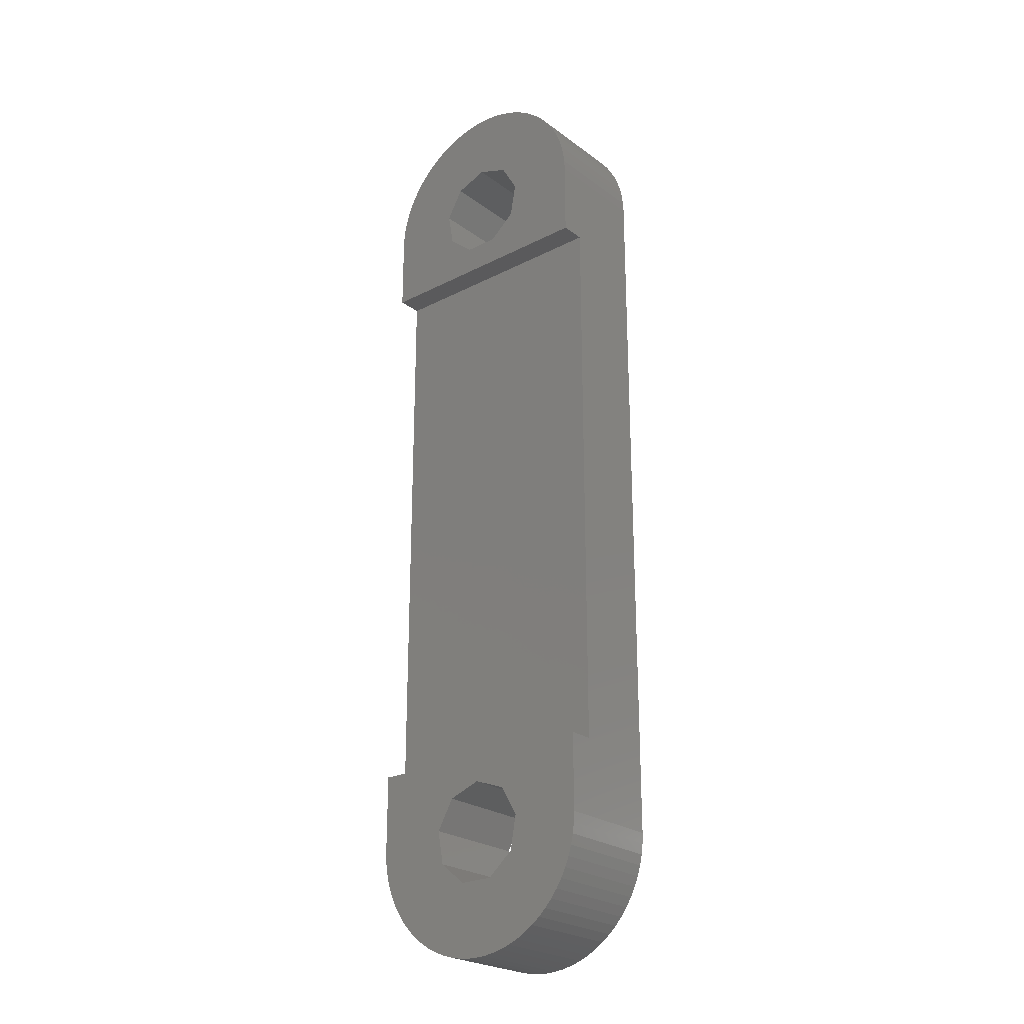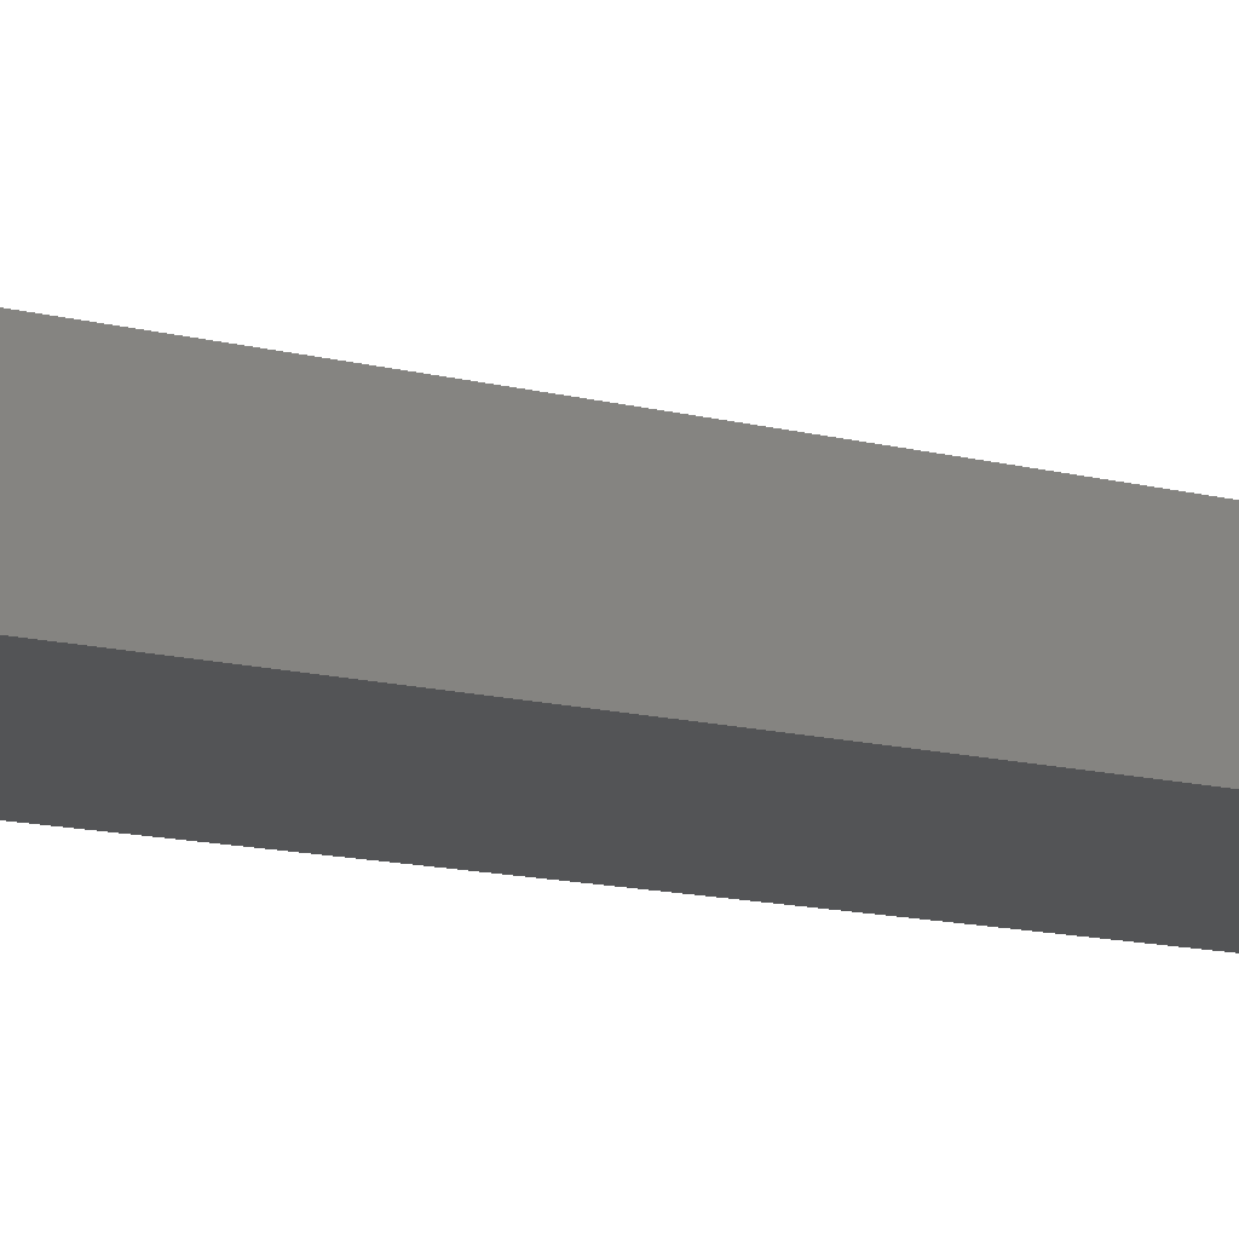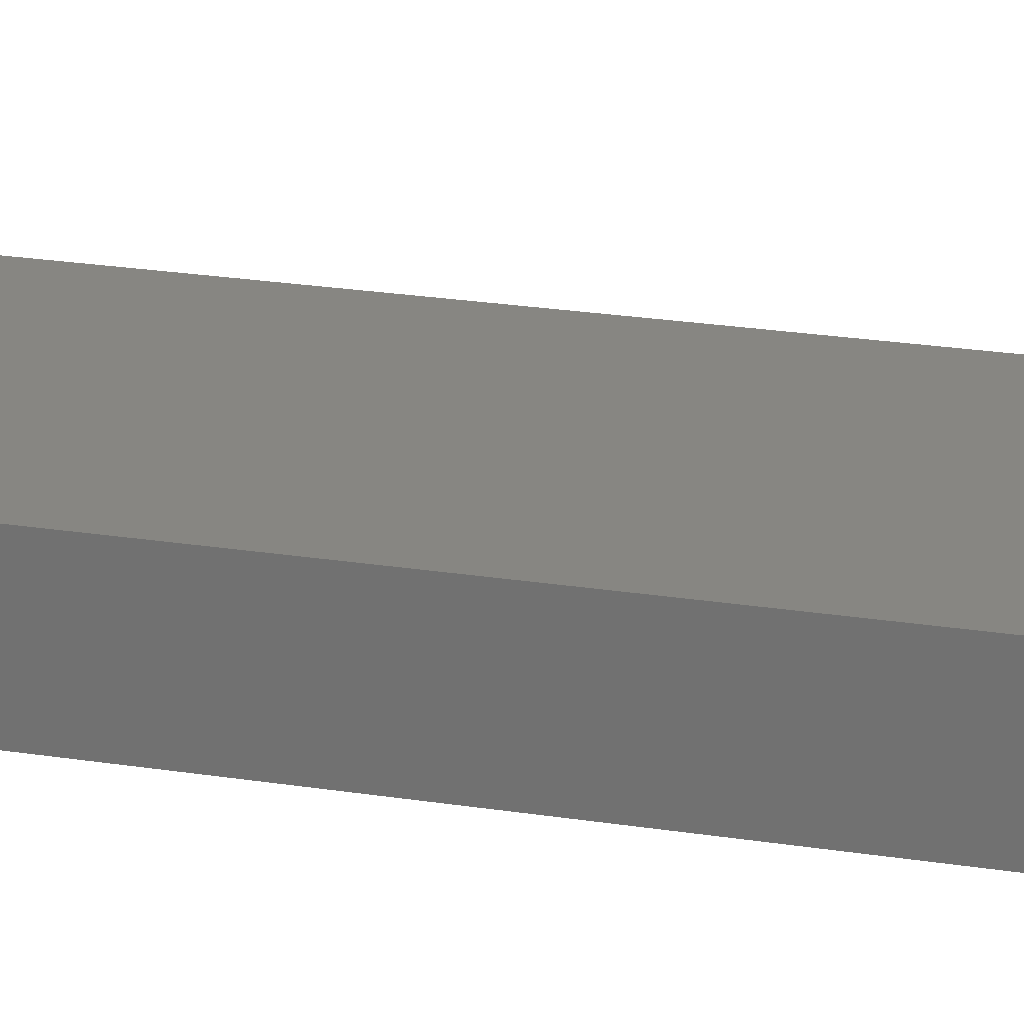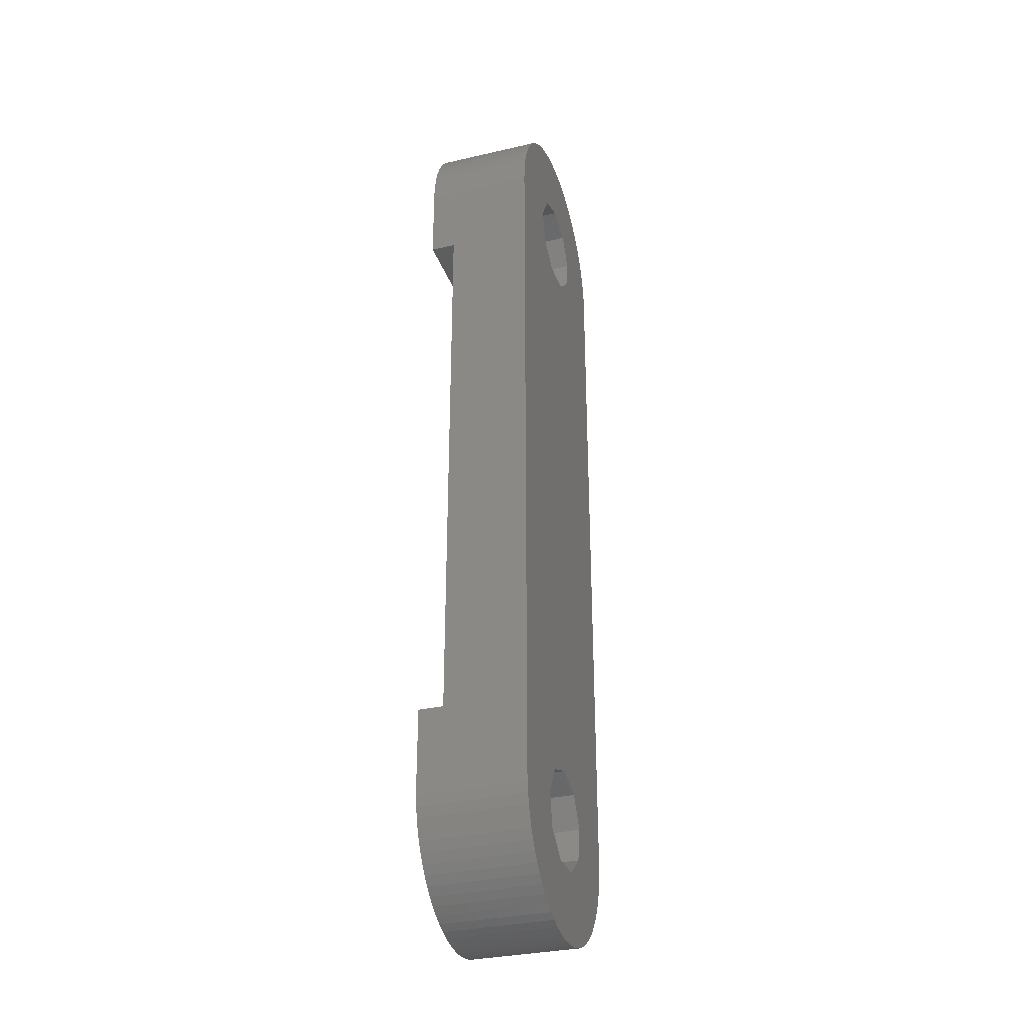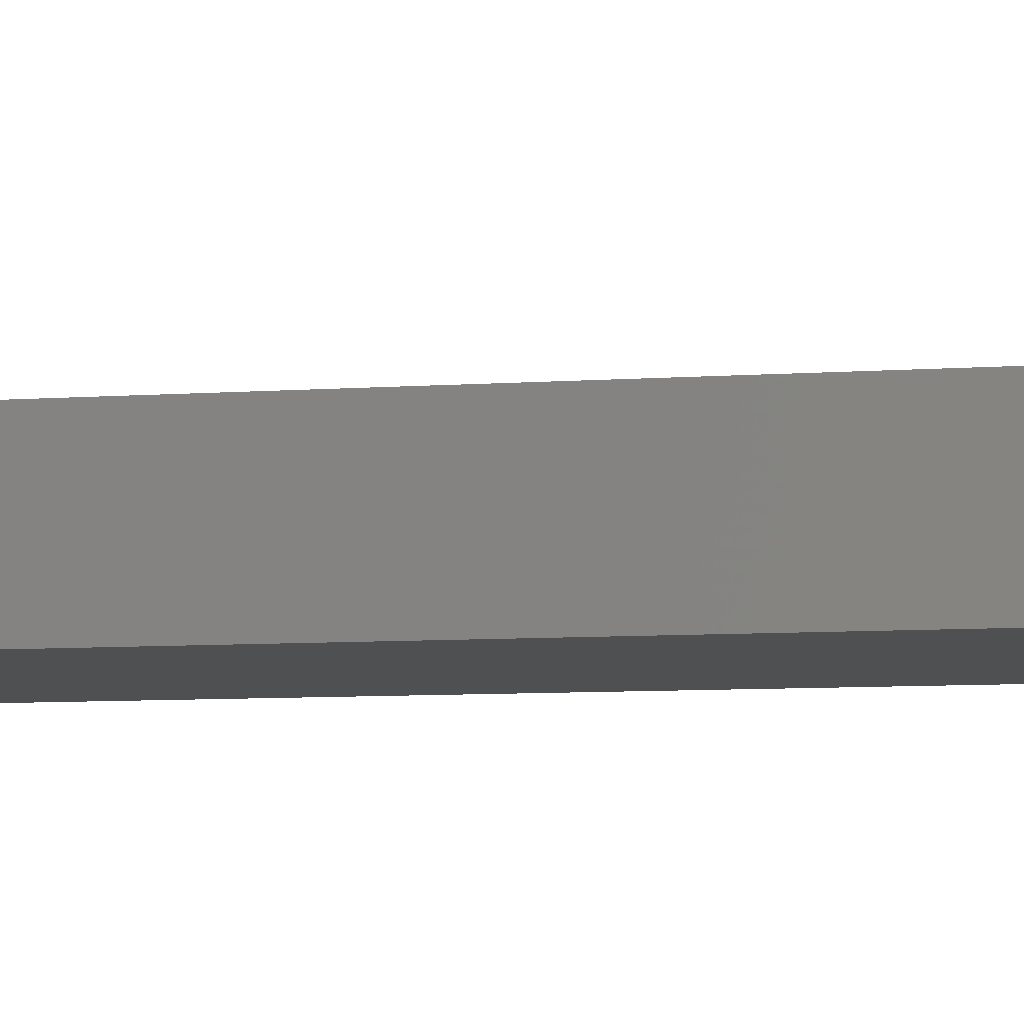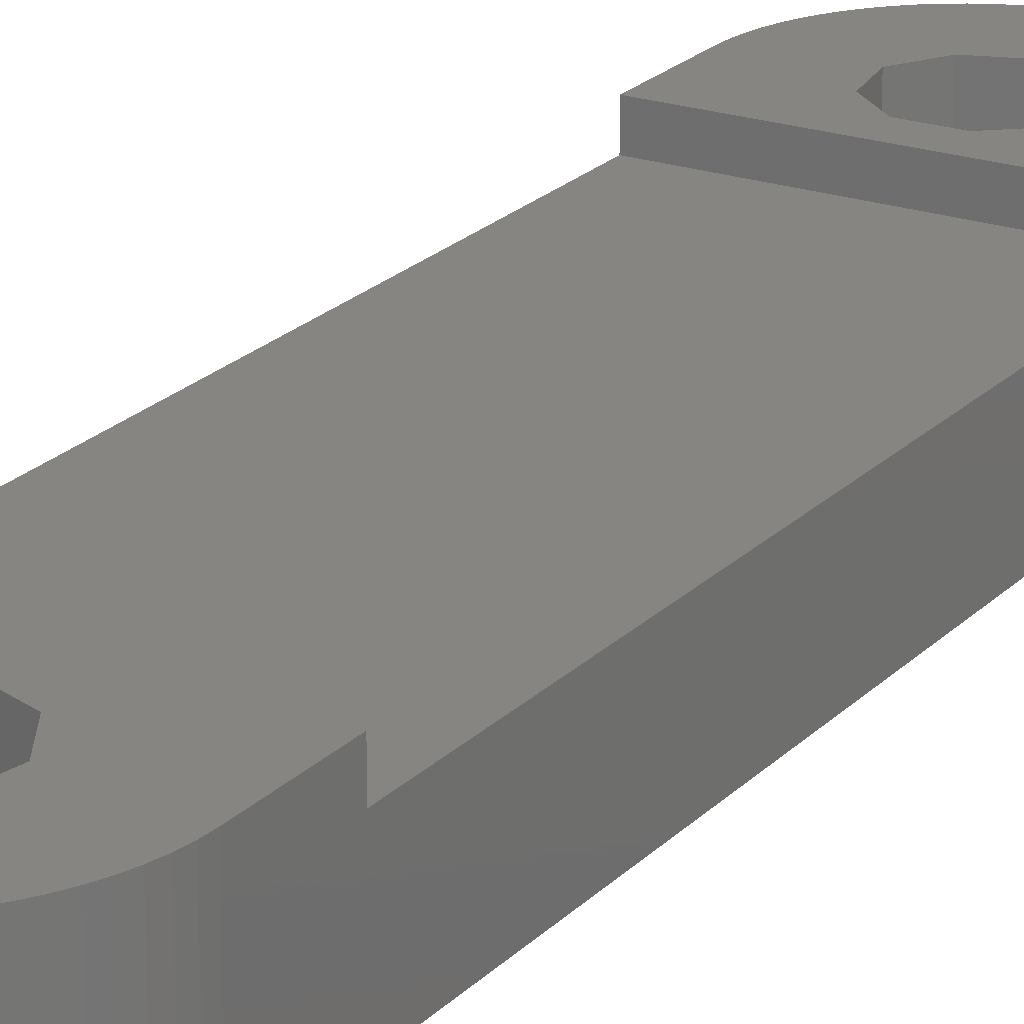
<metadata>
{"format":"stl","ext":"stl","renderer":"f3d","projection":"perspective","resolution":1024,"background":"white","views":[{"elev":-24.4,"azim":40.1,"up":"+Y"},{"elev":-11.2,"azim":55.4,"up":"+Z"},{"elev":22.7,"azim":-74.6,"up":"+Z"},{"elev":-32.3,"azim":107.9,"up":"+Y"},{"elev":-5.9,"azim":104.8,"up":"+Z"},{"elev":21.8,"azim":31.0,"up":"+Z"}]}
</metadata>
<code>
# stl→obj: 192 verts, 388 faces
v -88.25 -23.25 5.2
v -88.25 -23.25 0
v -87.74 -23.23 0
v -87.74 -23.23 5.2
v -88.76 -23.23 0
v -89.27 -23.16 0
v -89.76 -23.05 0
v -90.25 -22.9 0
v -90.72 -22.7 0
v -91.17 -22.47 0
v -91.61 -22.19 0
v -92.01 -21.88 0
v -92.39 -21.54 0
v -92.73 -21.16 0
v -93.04 -20.75 0
v -93.32 -20.32 0
v -93.55 -19.87 0
v -93.75 -19.4 0
v -93.9 -18.91 0
v -94.01 -18.42 0
v -94.08 -17.91 0
v -94.1 -17.4 0
v -89.82 -15.53 0
v -94.1 17.4 0
v -90.65 17.82 0
v -91.17 22.47 0
v -90.72 22.7 0
v -89.82 19.27 0
v -89.76 23.05 0
v -89.27 23.16 0
v -90.25 22.9 0
v -88.25 19.84 0
v -88.76 23.23 0
v -88.25 23.25 0
v -90.36 16.18 0
v -88.25 -14.96 0
v -91.61 22.19 0
v -86.68 19.27 0
v -86.74 23.05 0
v -86.25 22.9 0
v -87.23 23.16 0
v -85.85 17.82 0
v -85.78 22.7 0
v -85.33 22.47 0
v -93.55 19.87 0
v -93.32 20.32 0
v -93.75 19.4 0
v -93.9 18.91 0
v -94.01 18.42 0
v -94.08 17.91 0
v -82.4 17.4 0
v -86.68 -15.53 0
v -82.42 17.91 0
v -82.49 18.42 0
v -82.6 18.91 0
v -82.75 19.4 0
v -82.95 19.87 0
v -83.18 20.32 0
v -85.85 -16.98 0
v -82.4 -17.4 0
v -82.42 -17.91 0
v -82.49 -18.42 0
v -82.6 -18.91 0
v -82.75 -19.4 0
v -82.95 -19.87 0
v -83.18 -20.32 0
v -83.46 -20.75 0
v -83.77 -21.16 0
v -84.11 -21.54 0
v -84.49 -21.88 0
v -84.89 -22.19 0
v -85.33 -22.47 0
v -85.78 -22.7 0
v -86.25 -22.9 0
v -86.74 -23.05 0
v -87.23 -23.16 0
v -89.08 -19.69 0
v -86.14 -18.62 0
v -87.42 -19.69 0
v -83.77 21.16 0
v -83.46 20.75 0
v -90.65 -16.98 0
v -89.08 15.11 0
v -90.36 -18.62 0
v -92.39 21.54 0
v -92.01 21.88 0
v -92.73 21.16 0
v -93.04 20.75 0
v -87.42 15.11 0
v -87.74 23.23 0
v -86.14 16.18 0
v -84.89 22.19 0
v -84.49 21.88 0
v -84.11 21.54 0
v -88.76 -23.23 5.2
v -86.74 -23.05 5.2
v -87.23 -23.16 5.2
v -86.25 -22.9 5.2
v -85.78 -22.7 5.2
v -85.33 -22.47 5.2
v -84.89 -22.19 5.2
v -84.49 -21.88 5.2
v -84.11 -21.54 5.2
v -83.77 -21.16 5.2
v -83.46 -20.75 5.2
v -83.18 -20.32 5.2
v -82.95 -19.87 5.2
v -82.75 -19.4 5.2
v -82.6 -18.91 5.2
v -82.49 -18.42 5.2
v -82.42 -17.91 5.2
v -82.4 -17.4 5.2
v -82.4 -13.7 5.2
v -86.14 -18.62 5.2
v -94.1 -17.4 5.2
v -94.1 -13.7 5.2
v -94.08 -17.91 5.2
v -94.01 -18.42 5.2
v -93.9 -18.91 5.2
v -93.75 -19.4 5.2
v -93.55 -19.87 5.2
v -93.32 -20.32 5.2
v -93.04 -20.75 5.2
v -92.73 -21.16 5.2
v -92.39 -21.54 5.2
v -92.01 -21.88 5.2
v -91.61 -22.19 5.2
v -91.17 -22.47 5.2
v -90.72 -22.7 5.2
v -90.25 -22.9 5.2
v -89.76 -23.05 5.2
v -89.27 -23.16 5.2
v -89.08 -19.69 5.2
v -87.42 -19.69 5.2
v -90.36 -18.62 5.2
v -90.65 -16.98 5.2
v -89.82 -15.53 5.2
v -88.25 -14.96 5.2
v -86.68 -15.53 5.2
v -85.85 -16.98 5.2
v -82.4 -13.7 4
v -82.4 17.4 5.2
v -82.4 13.7 5.2
v -82.4 13.7 4
v -82.42 17.91 5.2
v -82.49 18.42 5.2
v -82.6 18.91 5.2
v -82.75 19.4 5.2
v -82.95 19.87 5.2
v -83.18 20.32 5.2
v -83.46 20.75 5.2
v -83.77 21.16 5.2
v -84.11 21.54 5.2
v -84.49 21.88 5.2
v -84.89 22.19 5.2
v -85.33 22.47 5.2
v -85.78 22.7 5.2
v -86.25 22.9 5.2
v -86.74 23.05 5.2
v -87.23 23.16 5.2
v -87.74 23.23 5.2
v -88.25 23.25 5.2
v -88.76 23.23 5.2
v -89.27 23.16 5.2
v -89.76 23.05 5.2
v -90.25 22.9 5.2
v -90.72 22.7 5.2
v -91.17 22.47 5.2
v -91.61 22.19 5.2
v -92.01 21.88 5.2
v -92.39 21.54 5.2
v -92.73 21.16 5.2
v -93.04 20.75 5.2
v -93.32 20.32 5.2
v -93.55 19.87 5.2
v -93.75 19.4 5.2
v -93.9 18.91 5.2
v -94.01 18.42 5.2
v -94.08 17.91 5.2
v -94.1 17.4 5.2
v -94.1 13.7 4
v -94.1 -13.7 4
v -94.1 13.7 5.2
v -89.08 15.11 5.2
v -87.42 15.11 5.2
v -90.36 16.18 5.2
v -90.65 17.82 5.2
v -89.82 19.27 5.2
v -88.25 19.84 5.2
v -86.68 19.27 5.2
v -85.85 17.82 5.2
v -86.14 16.18 5.2
f 1 2 3
f 4 1 3
f 2 5 3
f 3 5 6
f 3 6 7
f 3 7 8
f 3 8 9
f 3 9 10
f 3 10 11
f 3 11 12
f 3 12 13
f 3 13 14
f 3 14 15
f 3 15 16
f 3 16 17
f 3 17 18
f 3 18 19
f 3 19 20
f 3 20 21
f 3 21 22
f 23 22 24
f 25 26 27
f 28 29 30
f 28 31 29
f 25 31 28
f 32 33 34
f 23 35 36
f 28 30 33
f 23 37 26
f 38 39 40
f 32 41 39
f 42 43 44
f 23 45 46
f 23 47 45
f 23 48 47
f 23 49 48
f 23 50 49
f 36 51 52
f 36 53 51
f 36 54 53
f 36 55 54
f 36 56 55
f 36 57 56
f 36 58 57
f 59 51 60
f 3 60 61
f 3 61 62
f 3 62 63
f 3 63 64
f 3 64 65
f 3 65 66
f 3 66 67
f 3 67 68
f 3 68 69
f 3 69 70
f 3 70 71
f 3 71 72
f 3 72 73
f 3 73 74
f 3 74 75
f 3 75 76
f 3 22 77
f 78 3 79
f 36 80 81
f 3 78 60
f 36 81 58
f 78 59 60
f 52 51 59
f 82 22 23
f 83 36 35
f 84 22 82
f 77 22 84
f 23 25 35
f 23 26 25
f 23 85 86
f 23 87 85
f 23 88 87
f 23 46 88
f 23 86 37
f 79 3 77
f 25 27 31
f 89 36 83
f 32 90 41
f 32 34 90
f 91 36 89
f 28 33 32
f 38 43 42
f 38 40 43
f 32 39 38
f 36 91 42
f 36 42 44
f 36 44 92
f 36 92 93
f 36 93 94
f 36 94 80
f 23 24 50
f 5 2 1
f 95 5 1
f 95 1 4
f 96 95 97
f 97 95 4
f 98 95 96
f 99 95 98
f 100 95 99
f 101 95 100
f 102 95 101
f 103 95 102
f 104 95 103
f 105 95 104
f 106 95 105
f 107 95 106
f 108 95 107
f 109 95 108
f 110 95 109
f 111 95 110
f 112 95 111
f 113 95 112
f 114 95 113
f 115 95 116
f 117 95 115
f 118 95 117
f 119 95 118
f 120 95 119
f 121 95 120
f 122 95 121
f 123 95 122
f 124 95 123
f 125 95 124
f 126 95 125
f 127 95 126
f 128 95 127
f 129 95 128
f 130 95 129
f 131 95 130
f 132 95 131
f 133 95 134
f 135 95 133
f 136 137 116
f 116 95 135
f 138 139 113
f 140 114 113
f 116 138 113
f 116 137 138
f 139 140 113
f 134 95 114
f 135 136 116
f 4 3 76
f 97 4 76
f 97 76 75
f 96 97 75
f 96 75 74
f 98 96 74
f 98 74 73
f 99 98 73
f 99 73 72
f 100 99 72
f 100 72 71
f 101 100 71
f 101 71 70
f 102 101 70
f 102 70 69
f 103 102 69
f 103 69 68
f 104 103 68
f 104 68 67
f 105 104 67
f 105 67 66
f 106 105 66
f 106 66 65
f 107 106 65
f 107 65 64
f 108 107 64
f 108 64 63
f 109 108 63
f 109 63 62
f 110 109 62
f 110 62 61
f 111 110 61
f 111 61 60
f 112 111 60
f 141 60 51
f 141 113 112
f 142 143 51
f 143 144 51
f 112 60 141
f 144 141 51
f 142 51 53
f 145 142 53
f 145 53 54
f 146 145 54
f 146 54 55
f 147 146 55
f 147 55 56
f 148 147 56
f 148 56 57
f 149 148 57
f 149 57 58
f 150 149 58
f 150 58 81
f 151 150 81
f 151 81 80
f 152 151 80
f 152 80 94
f 153 152 94
f 94 93 153
f 153 93 154
f 93 92 154
f 154 92 155
f 92 44 155
f 155 44 156
f 44 43 156
f 156 43 157
f 43 40 157
f 157 40 158
f 40 39 158
f 158 39 159
f 39 41 159
f 159 41 160
f 41 90 160
f 160 90 161
f 90 34 161
f 161 34 162
f 33 163 34
f 34 163 162
f 30 164 33
f 33 164 163
f 29 165 30
f 30 165 164
f 31 166 29
f 29 166 165
f 27 167 31
f 31 167 166
f 26 168 27
f 27 168 167
f 37 169 26
f 26 169 168
f 86 170 37
f 37 170 169
f 85 171 86
f 86 171 170
f 87 172 85
f 85 172 171
f 88 173 87
f 87 173 172
f 46 174 88
f 88 174 173
f 45 175 46
f 46 175 174
f 47 176 45
f 45 176 175
f 48 177 47
f 47 177 176
f 49 178 48
f 48 178 177
f 50 179 49
f 49 179 178
f 24 180 50
f 50 180 179
f 181 24 182
f 22 115 182
f 22 182 24
f 24 181 183
f 24 183 180
f 182 115 116
f 21 117 22
f 22 117 115
f 20 118 21
f 21 118 117
f 19 119 20
f 20 119 118
f 18 120 19
f 19 120 119
f 17 121 18
f 18 121 120
f 16 122 17
f 17 122 121
f 15 123 16
f 16 123 122
f 14 124 15
f 15 124 123
f 13 125 14
f 14 125 124
f 13 12 126
f 125 13 126
f 12 11 127
f 126 12 127
f 11 10 128
f 127 11 128
f 10 9 129
f 128 10 129
f 9 8 130
f 129 9 130
f 8 7 131
f 130 8 131
f 7 6 132
f 131 7 132
f 6 5 95
f 132 6 95
f 135 133 84
f 84 133 77
f 133 134 77
f 77 134 79
f 82 136 135
f 84 82 135
f 23 137 136
f 82 23 136
f 36 138 137
f 23 36 137
f 139 138 36
f 52 139 36
f 139 52 140
f 140 52 59
f 140 59 114
f 114 59 78
f 114 78 134
f 134 78 79
f 184 185 83
f 83 185 89
f 186 184 35
f 35 184 83
f 25 187 186
f 35 25 186
f 28 188 187
f 25 28 187
f 32 189 188
f 28 32 188
f 190 189 32
f 38 190 32
f 190 38 191
f 191 38 42
f 191 42 192
f 192 42 91
f 192 91 185
f 185 91 89
f 116 113 182
f 182 113 141
f 144 181 182
f 141 144 182
f 143 183 181
f 144 143 181
f 185 143 142
f 190 151 152
f 190 149 150
f 189 155 156
f 189 154 155
f 190 191 148
f 190 148 149
f 188 189 157
f 187 188 183
f 189 190 153
f 161 183 160
f 162 183 161
f 163 183 162
f 164 183 163
f 165 183 164
f 166 183 165
f 167 183 166
f 168 183 167
f 169 183 168
f 170 183 169
f 171 183 170
f 172 183 171
f 173 183 172
f 174 183 173
f 175 183 174
f 176 183 175
f 177 183 176
f 178 183 177
f 179 183 178
f 180 183 179
f 191 142 145
f 183 143 185
f 191 145 146
f 183 185 184
f 191 192 142
f 189 153 154
f 188 158 159
f 160 188 159
f 160 183 188
f 157 189 156
f 188 157 158
f 153 190 152
f 148 191 147
f 190 150 151
f 186 187 183
f 192 185 142
f 191 146 147
f 184 186 183

</code>
